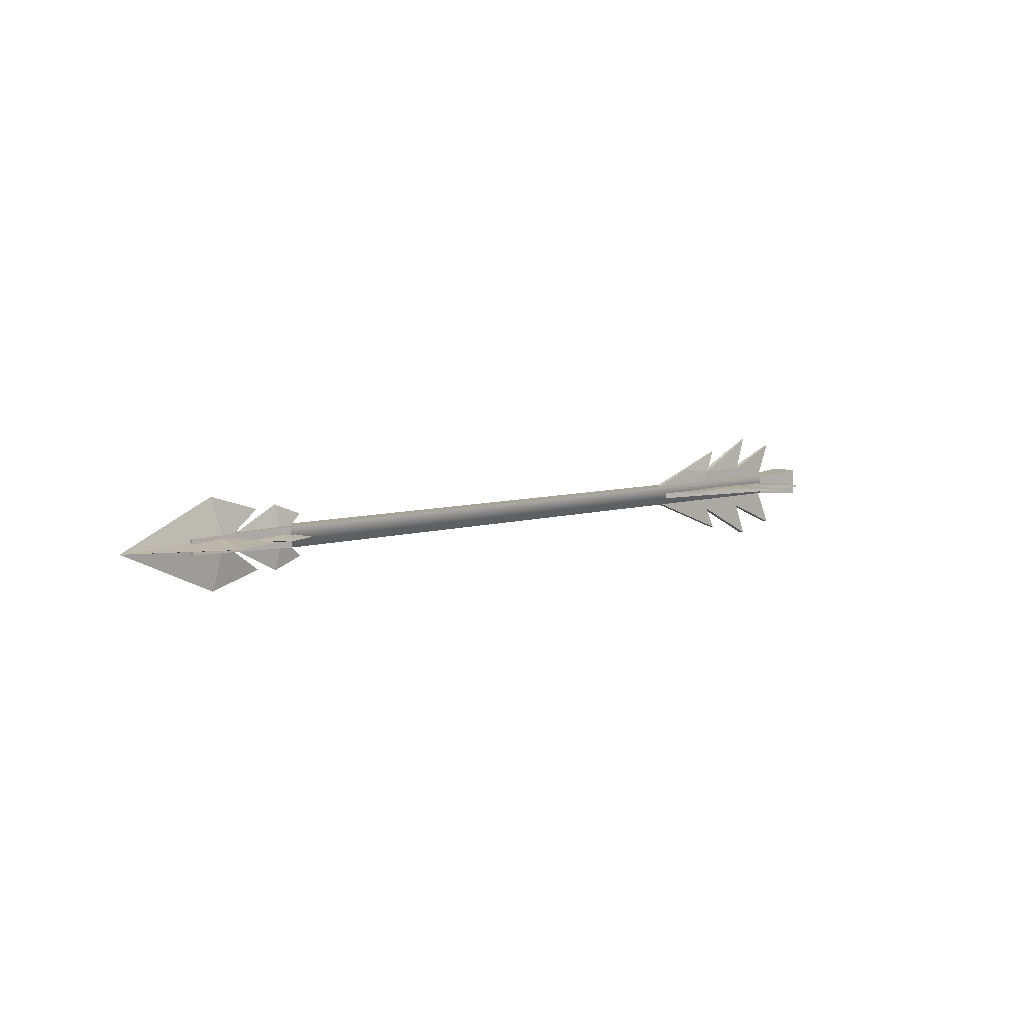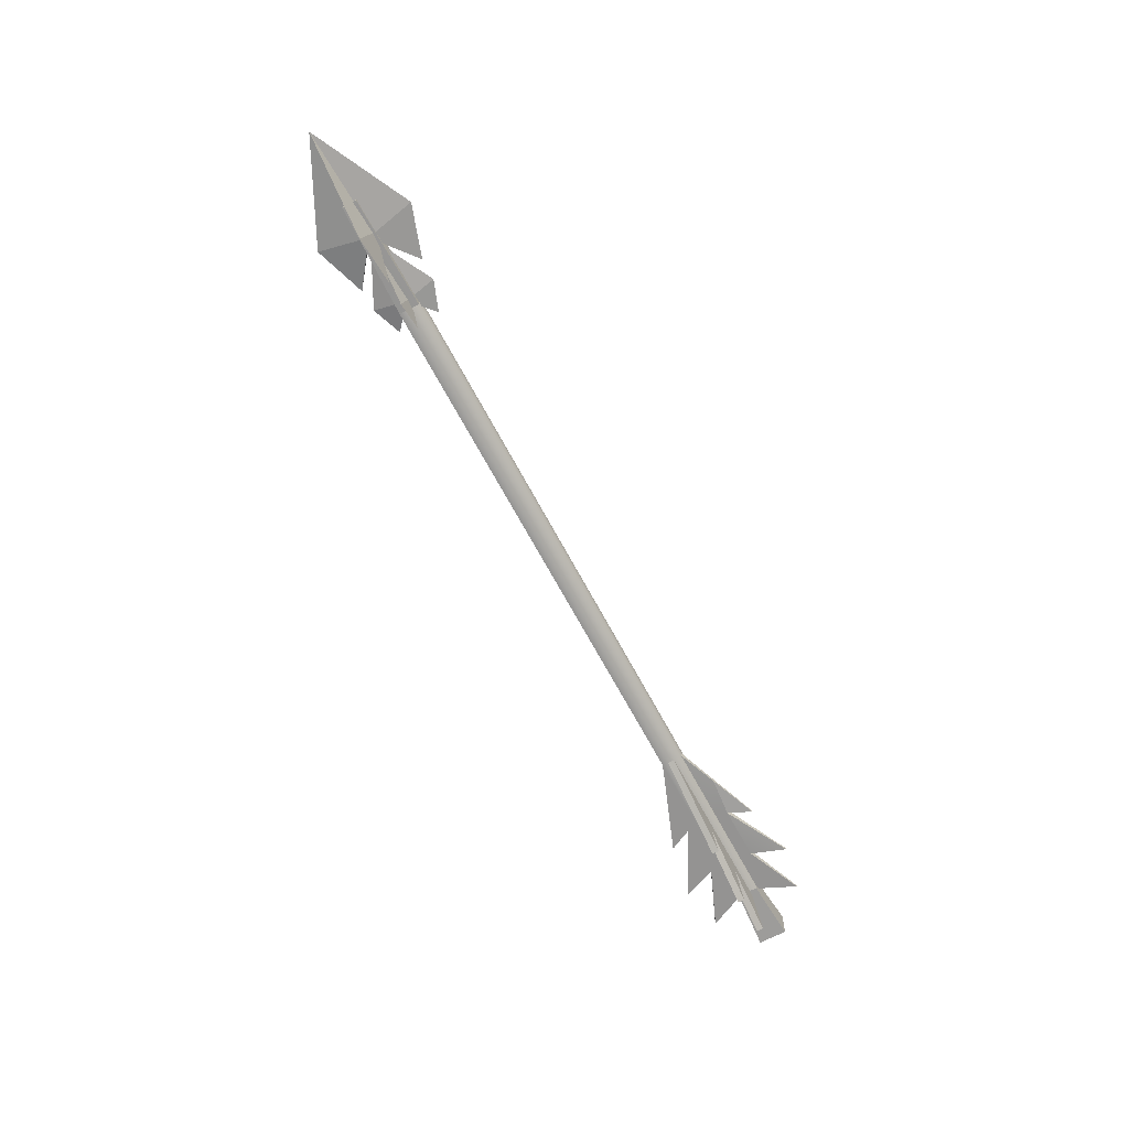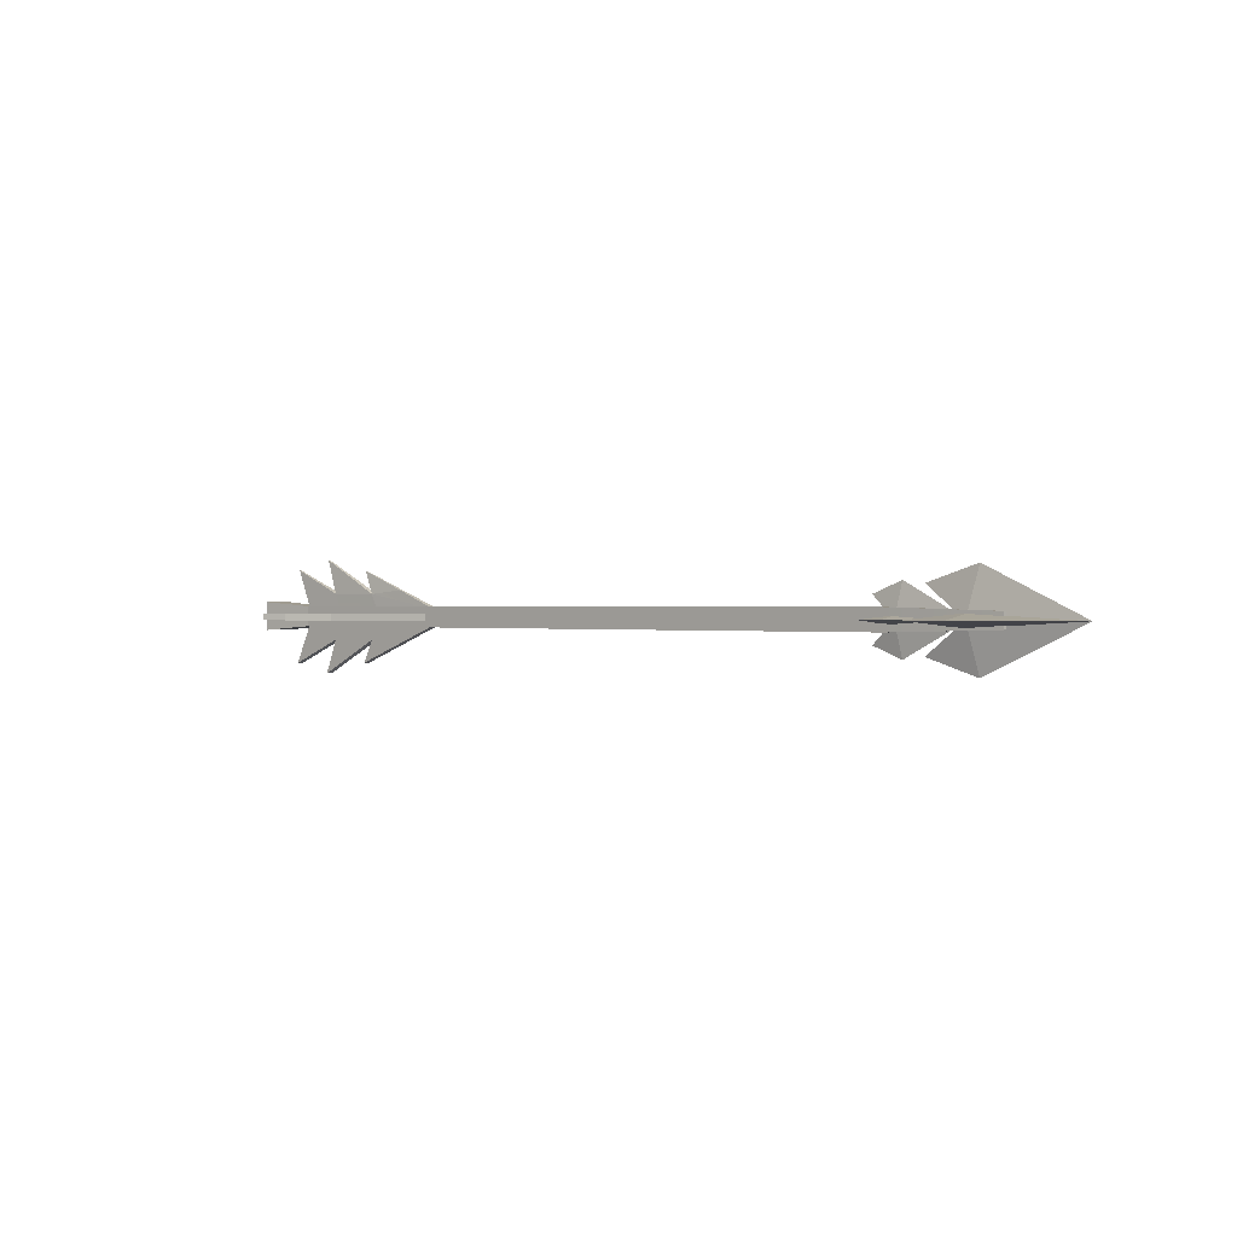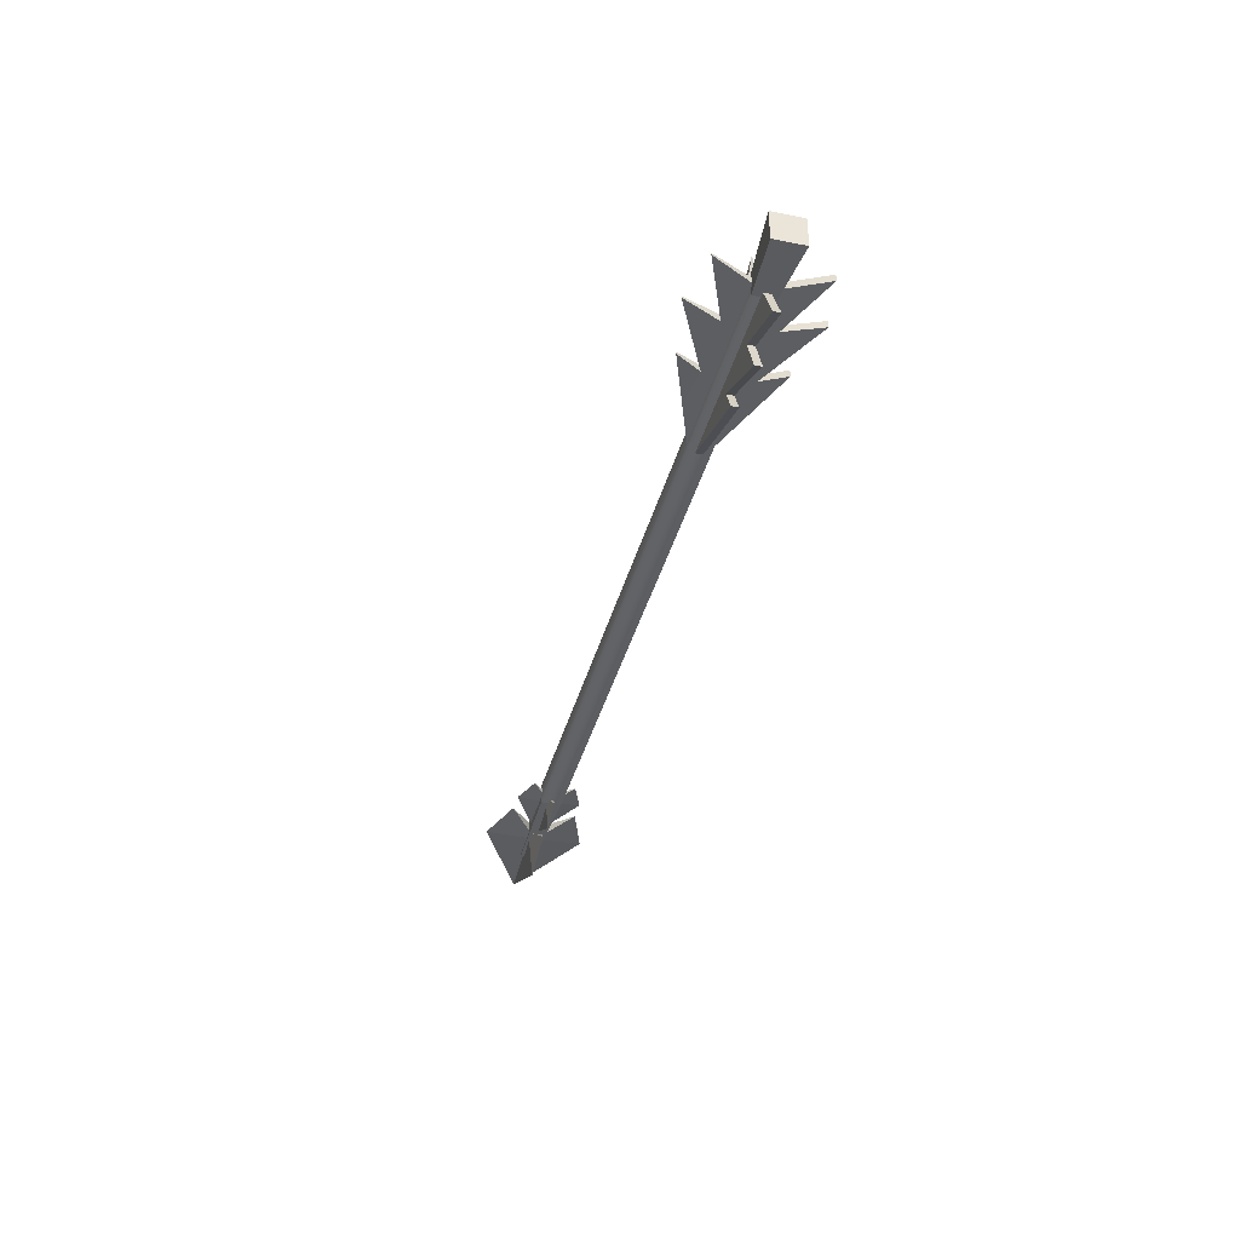
<metadata>
{"format":"obj","ext":"obj","renderer":"f3d","projection":"perspective","resolution":1024,"background":"white","views":[{"elev":6.8,"azim":134.7,"up":"+Z"},{"elev":-66.8,"azim":116.0,"up":"+Z"},{"elev":0.4,"azim":40.4,"up":"+Z"},{"elev":-37.4,"azim":-106.2,"up":"+Z"}]}
</metadata>
<code>
g druidArrow
v 1.242 -0.04227 0.04546
v 1.307 -0.03379 0.0005629
v 1.321 -0.04502 0.0695
v 1.307 -0.03379 0.0005629
v 1.242 -0.04226 -0.04418
v 1.32 -0.04502 -0.06841
v 1.471 -0.05028 0.0003588
v 1.321 -0.04502 0.0695
v 1.307 -0.03379 0.0005629
v 1.32 -0.04502 -0.06841
v 1.471 -0.05028 0.0003588
v 1.307 -0.03379 0.0005629
v 1.242 -0.04227 0.04546
v 1.321 -0.04502 0.0695
v 1.307 -0.05531 0.0005629
v 1.307 -0.05531 0.0005629
v 1.32 -0.04502 -0.06841
v 1.242 -0.04226 -0.04418
v 1.471 -0.05028 0.0003588
v 1.307 -0.05531 0.0005629
v 1.321 -0.04502 0.0695
v 1.32 -0.04502 -0.06841
v 1.307 -0.05531 0.0005629
v 1.471 -0.05028 0.0003588
v 1.307 -0.05531 0.0005629
v 1.307 -0.03379 0.0005629
v 1.242 -0.04227 0.04546
v 1.242 -0.04226 -0.04418
v 1.307 -0.03379 0.0005629
v 1.307 -0.05531 0.0005629
v 0.09033 -0.01767 -0.01488
v -0.003007 -0.02139 -0.02176
v -0.003007 -0.02139 0.02319
v 0.09033 -0.01767 0.01632
v -0.003007 -0.02139 -0.02176
v -0.001489 0.02353 -0.02176
v -0.001489 0.02353 0.02319
v -0.003007 -0.02139 0.02319
v -0.001489 0.02353 -0.02176
v 0.09138 0.01351 -0.01488
v 0.09138 0.01351 0.01632
v -0.001489 0.02353 0.02319
v 1.361 -0.03543 -0.0104
v 1.36 -0.05764 -0.0104
v 1.36 -0.05764 0.01183
v 1.361 -0.03543 0.01183
v 0.09033 -0.01767 0.01632
v -0.003007 -0.02139 0.02319
v -0.001489 0.02353 0.02319
v 0.09138 0.01351 0.01632
v 0.09138 0.01351 -0.01488
v -0.001489 0.02353 -0.02176
v -0.003007 -0.02139 -0.02176
v 0.09033 -0.01767 -0.01488
v 1.191 -0.05642 -0.01488
v 0.09033 -0.01767 -0.01488
v 0.09033 -0.01767 0.01632
v 1.191 -0.05642 0.01632
v 1.36 -0.05764 -0.0104
v 1.36 -0.05764 0.01183
v 1.191 -0.05642 0.01632
v 0.09033 -0.01767 0.01632
v 0.09138 0.01351 0.01632
v 1.192 -0.02524 0.01632
v 1.36 -0.05764 0.01183
v 1.361 -0.03543 0.01183
v 0.09138 0.01351 -0.01488
v 0.09033 -0.01767 -0.01488
v 1.191 -0.05642 -0.01488
v 1.192 -0.02524 -0.01488
v 1.361 -0.03543 -0.0104
v 1.192 -0.02524 -0.01488
v 1.36 -0.05764 -0.0104
v 1.192 -0.02524 -0.01488
v 1.361 -0.03543 -0.0104
v 1.361 -0.03543 0.01183
v 1.192 -0.02524 0.01632
v 0.09138 0.01351 -0.01488
v 1.192 -0.02524 -0.01488
v 0.09138 0.01351 0.01632
v 1.241 -0.09183 0.0003588
v 1.307 -0.04475 0.01016
v 1.318 -0.121 0.0003755
v 1.307 -0.04475 0.01016
v 1.244 0.006686 0.0003588
v 1.323 0.03058 0.0003755
v 1.471 -0.05028 0.0003588
v 1.318 -0.121 0.0003755
v 1.307 -0.04475 0.01016
v 1.323 0.03058 0.0003755
v 1.471 -0.05028 0.0003588
v 1.307 -0.04475 0.01016
v 1.241 -0.09183 0.0003588
v 1.318 -0.121 0.0003755
v 1.306 -0.04473 -0.01039
v 1.306 -0.04473 -0.01039
v 1.323 0.03058 0.0003755
v 1.244 0.006686 0.0003588
v 1.471 -0.05028 0.0003588
v 1.306 -0.04473 -0.01039
v 1.318 -0.121 0.0003755
v 1.323 0.03058 0.0003755
v 1.306 -0.04473 -0.01039
v 1.471 -0.05028 0.0003588
v 1.306 -0.04473 -0.01039
v 1.307 -0.04475 0.01016
v 1.241 -0.09183 0.0003588
v 1.244 0.006686 0.0003588
v 1.307 -0.04475 0.01016
v 1.306 -0.04473 -0.01039
v 1.165 -0.03963 0.03252
v 1.202 -0.03398 0.0005583
v 1.21 -0.04122 0.04963
v 1.202 -0.03398 0.0005583
v 1.165 -0.03963 -0.03129
v 1.21 -0.04122 -0.04854
v 1.304 -0.04448 0.000413
v 1.21 -0.04122 0.04963
v 1.202 -0.03398 0.0005583
v 1.21 -0.04122 -0.04854
v 1.304 -0.04448 0.000413
v 1.202 -0.03398 0.0005583
v 1.165 -0.03963 0.03252
v 1.21 -0.04122 0.04963
v 1.202 -0.04791 0.0005583
v 1.202 -0.04791 0.0005583
v 1.21 -0.04122 -0.04854
v 1.165 -0.03963 -0.03129
v 1.304 -0.04448 0.000413
v 1.202 -0.04791 0.0005583
v 1.21 -0.04122 0.04963
v 1.21 -0.04122 -0.04854
v 1.202 -0.04791 0.0005583
v 1.304 -0.04448 0.000413
v 1.202 -0.04791 0.0005583
v 1.202 -0.03398 0.0005583
v 1.165 -0.03963 0.03252
v 1.165 -0.03963 -0.03129
v 1.202 -0.03398 0.0005583
v 1.202 -0.04791 0.0005583
v 1.163 -0.07171 0.000413
v 1.202 -0.04108 0.007394
v 1.208 -0.0904 0.000425
v 1.202 -0.04108 0.007394
v 1.166 -0.00794 0.000413
v 1.211 0.007717 0.000425
v 1.304 -0.04448 0.000413
v 1.208 -0.0904 0.000425
v 1.202 -0.04108 0.007394
v 1.211 0.007717 0.000425
v 1.304 -0.04448 0.000413
v 1.202 -0.04108 0.007394
v 1.163 -0.07171 0.000413
v 1.208 -0.0904 0.000425
v 1.202 -0.04107 -0.007237
v 1.202 -0.04107 -0.007237
v 1.211 0.007717 0.000425
v 1.166 -0.00794 0.000413
v 1.304 -0.04448 0.000413
v 1.202 -0.04107 -0.007237
v 1.208 -0.0904 0.000425
v 1.211 0.007717 0.000425
v 1.202 -0.04107 -0.007237
v 1.304 -0.04448 0.000413
v 1.202 -0.04107 -0.007237
v 1.202 -0.04108 0.007394
v 1.163 -0.07171 0.000413
v 1.166 -0.00794 0.000413
v 1.202 -0.04108 0.007394
v 1.202 -0.04107 -0.007237
v 0.0569 0.07188 -0.001426
v 0.0569 0.07188 0.001457
v 0.09041 -0.003102 0.005278
v 0.09041 -0.003102 -0.005165
v 0.09041 -0.003102 -0.005165
v 0.09041 -0.003102 0.005278
v 0.05192 -0.07565 0.005278
v 0.05192 -0.07565 -0.005165
v 0.0569 0.07188 0.001457
v 0.1488 0.03041 0.005222
v 0.1619 -0.005553 0.005222
v 0.09041 -0.003102 0.005278
v 0.1463 -0.04072 0.005222
v 0.05192 -0.07565 0.005278
v 0.2315 -0.04331 0.005165
v 0.2504 -0.008617 0.005165
v 0.2342 0.02714 0.005165
v 0.123 -0.09309 0.005165
v 0.2963 0.03058 0.002811
v 0.3752 -0.01284 0.005165
v 0.3756 -0.002048 0.005165
v 0.3748 -0.02364 0.005165
v 0.2935 -0.0509 0.005165
v 0.2123 -0.07817 0.005165
v 0.129 0.08432 0.001426
v 0.2342 0.02714 0.005165
v 0.05192 -0.07565 -0.005165
v 0.05192 -0.07565 0.005278
v 0.1463 -0.04072 0.005222
v 0.1463 -0.04072 -0.005222
v 0.09041 -0.003102 -0.005165
v 0.05192 -0.07565 -0.005165
v 0.1463 -0.04072 -0.005222
v 0.1619 -0.005553 -0.005222
v 0.1488 0.03041 -0.005222
v 0.0569 0.07188 -0.001426
v 0.2315 -0.04331 -0.005278
v 0.2504 -0.008617 -0.005278
v 0.2342 0.02714 -0.005278
v 0.123 -0.09309 -0.005278
v 0.2963 0.03058 -0.002924
v 0.3752 -0.01284 -0.005278
v 0.3756 -0.002048 -0.005278
v 0.3748 -0.02364 -0.005278
v 0.2935 -0.0509 -0.005278
v 0.2123 -0.07817 -0.005278
v 0.2342 0.02714 -0.005278
v 0.129 0.08432 -0.001457
v 0.1488 0.03041 0.005222
v 0.0569 0.07188 0.001457
v 0.0569 0.07188 -0.001426
v 0.1488 0.03041 -0.005222
v 0.129 0.08432 -0.001457
v 0.129 0.08432 0.001426
v 0.1488 0.03041 0.005222
v 0.1488 0.03041 -0.005222
v 0.1619 -0.005553 -0.005222
v 0.1619 -0.005553 0.005222
v 0.1619 -0.005553 -0.005222
v 0.1619 -0.005553 0.005222
v 0.1463 -0.04072 0.005222
v 0.1463 -0.04072 -0.005222
v 0.123 -0.09309 -0.005278
v 0.123 -0.09309 0.005165
v 0.123 -0.09309 -0.005278
v 0.123 -0.09309 0.005165
v 0.2315 -0.04331 0.005165
v 0.123 -0.09309 -0.005278
v 0.2315 -0.04331 0.005165
v 0.2315 -0.04331 -0.005278
v 0.2342 0.02714 0.005165
v 0.129 0.08432 0.001426
v 0.129 0.08432 -0.001457
v 0.2342 0.02714 -0.005278
v 0.3756 -0.002048 -0.005278
v 0.3756 -0.002048 0.005165
v 0.2963 0.03058 0.002811
v 0.2963 0.03058 -0.002924
v 0.217 0.0632 -0.001457
v 0.217 0.0632 0.001426
v 0.2342 0.02714 -0.005278
v 0.2342 0.02714 0.005165
v 0.2504 -0.008617 0.005165
v 0.2504 -0.008617 -0.005278
v 0.217 0.0632 -0.001457
v 0.217 0.0632 0.001426
v 0.3752 -0.01284 -0.005278
v 0.3752 -0.01284 0.005165
v 0.3756 -0.002048 0.005165
v 0.3756 -0.002048 -0.005278
v 0.3748 -0.02364 -0.005278
v 0.3748 -0.02364 0.005165
v 0.2935 -0.0509 -0.005278
v 0.2935 -0.0509 0.005165
v 0.3748 -0.02364 0.005165
v 0.3748 -0.02364 -0.005278
v 0.2123 -0.07817 -0.005278
v 0.2123 -0.07817 0.005165
v 0.2504 -0.008617 -0.005278
v 0.2504 -0.008617 0.005165
v 0.2315 -0.04331 0.005165
v 0.2315 -0.04331 -0.005278
v 0.2123 -0.07817 -0.005278
v 0.2123 -0.07817 0.005165
v 0.2963 0.03058 -0.002924
v 0.217 0.0632 -0.001457
v 0.2342 0.02714 -0.005278
v 0.217 0.0632 0.001426
v 0.2963 0.03058 0.002811
v 0.2342 0.02714 0.005165
v 0.05437 -0.0004582 0.07381
v 0.05427 -0.00334 0.07381
v 0.09023 -0.008418 4.181e-05
v 0.09059 0.002019 4.181e-05
v 0.09059 0.002019 4.181e-05
v 0.09023 -0.008418 4.181e-05
v 0.05431 -0.007164 -0.07381
v 0.05468 0.003273 -0.07381
v 0.05427 -0.00334 0.07381
v 0.1474 -0.01036 0.03557
v 0.1618 -0.01086 8.88e-05
v 0.05427 -0.00334 0.07381
v 0.1618 -0.01086 8.88e-05
v 0.09023 -0.008418 4.181e-05
v 0.2328 -0.01328 0.03528
v 0.2502 -0.01389 0.0001132
v 0.1474 -0.01036 0.03557
v 0.1473 -0.01036 -0.03561
v 0.05431 -0.007164 -0.07381
v 0.09023 -0.008418 4.181e-05
v 0.1618 -0.01086 8.88e-05
v 0.2326 -0.01328 -0.03522
v 0.2502 -0.01389 0.0001132
v 0.1259 -0.009551 -0.08875
v 0.05468 0.003273 -0.07381
v 0.05431 -0.007164 -0.07381
v 0.1473 -0.01036 -0.03561
v 0.1477 8.17e-05 -0.03561
v 0.09059 0.002019 4.181e-05
v 0.05468 0.003273 -0.07381
v 0.1477 8.17e-05 -0.03561
v 0.1621 -0.0004231 8.88e-05
v 0.2329 -0.00284 -0.03522
v 0.2506 -0.003456 0.0001132
v 0.1263 0.0008858 -0.08875
v 0.09059 0.002019 4.181e-05
v 0.1621 -0.0004231 8.88e-05
v 0.1478 7.865e-05 0.03557
v 0.2331 -0.002847 0.03528
v 0.2506 -0.003456 0.0001132
v 0.09059 0.002019 4.181e-05
v 0.1478 7.865e-05 0.03557
v 0.05437 -0.0004582 0.07381
v 0.1474 -0.01036 0.03557
v 0.05427 -0.00334 0.07381
v 0.05437 -0.0004582 0.07381
v 0.1478 7.865e-05 0.03557
v 0.126 -0.002926 0.08875
v 0.1259 -0.005808 0.08875
v 0.1474 -0.01036 0.03557
v 0.1478 7.865e-05 0.03557
v 0.1621 -0.0004231 8.88e-05
v 0.1618 -0.01086 8.88e-05
v 0.1621 -0.0004231 8.88e-05
v 0.1618 -0.01086 8.88e-05
v 0.1473 -0.01036 -0.03561
v 0.1477 8.17e-05 -0.03561
v 0.1263 0.0008858 -0.08875
v 0.1259 -0.009551 -0.08875
v 0.1259 -0.005808 0.08875
v 0.2328 -0.01328 0.03528
v 0.1474 -0.01036 0.03557
v 0.2948 -0.01309 0.04088
v 0.375 -0.01825 0.01105
v 0.1263 0.0008858 -0.08875
v 0.1259 -0.009551 -0.08875
v 0.2326 -0.01328 -0.03522
v 0.2329 -0.00284 -0.03522
v 0.1478 7.865e-05 0.03557
v 0.2331 -0.002847 0.03528
v 0.126 -0.002926 0.08875
v 0.3754 -0.007813 0.01105
v 0.295 -0.007362 0.04088
v 0.2328 -0.01328 0.03528
v 0.1259 -0.005808 0.08875
v 0.126 -0.002926 0.08875
v 0.2331 -0.002847 0.03528
v 0.375 -0.01825 0.0002457
v 0.2502 -0.01389 0.0001132
v 0.2328 -0.01328 0.03528
v 0.375 -0.01825 0.01105
v 0.375 -0.01825 -0.01055
v 0.2948 -0.01545 -0.04064
v 0.2326 -0.01328 -0.03522
v 0.2326 -0.01328 -0.03522
v 0.2502 -0.01389 0.0001132
v 0.375 -0.01825 -0.01055
v 0.375 -0.01825 0.0002457
v 0.2948 -0.01545 -0.04064
v 0.2146 -0.01265 -0.07072
v 0.2331 -0.002847 0.03528
v 0.2506 -0.003456 0.0001132
v 0.3754 -0.007813 0.0002454
v 0.3754 -0.007813 0.01105
v 0.3754 -0.007813 -0.01055
v 0.2329 -0.00284 -0.03522
v 0.2149 -0.002211 -0.07072
v 0.2951 -0.005012 -0.04064
v 0.2329 -0.00284 -0.03522
v 0.2951 -0.005012 -0.04064
v 0.3754 -0.007813 -0.01055
v 0.3754 -0.007813 0.01105
v 0.375 -0.01825 0.01105
v 0.2948 -0.01309 0.04088
v 0.295 -0.007362 0.04088
v 0.2146 -0.006023 0.07072
v 0.2145 -0.008905 0.07072
v 0.2331 -0.002847 0.03528
v 0.2328 -0.01328 0.03528
v 0.2502 -0.01389 0.0001132
v 0.2506 -0.003456 0.0001132
v 0.2146 -0.006023 0.07072
v 0.2145 -0.008905 0.07072
v 0.3754 -0.007813 0.0002454
v 0.375 -0.01825 0.0002457
v 0.375 -0.01825 0.01105
v 0.3754 -0.007813 0.01105
v 0.3754 -0.007813 -0.01055
v 0.375 -0.01825 -0.01055
v 0.2951 -0.005012 -0.04064
v 0.2948 -0.01545 -0.04064
v 0.375 -0.01825 -0.01055
v 0.3754 -0.007813 -0.01055
v 0.2149 -0.002211 -0.07072
v 0.2146 -0.01265 -0.07072
v 0.2506 -0.003456 0.0001132
v 0.2502 -0.01389 0.0001132
v 0.2326 -0.01328 -0.03522
v 0.2329 -0.00284 -0.03522
v 0.2149 -0.002211 -0.07072
v 0.2146 -0.01265 -0.07072
v 0.295 -0.007362 0.04088
v 0.2146 -0.006023 0.07072
v 0.2331 -0.002847 0.03528
v 0.2145 -0.008905 0.07072
v 0.2948 -0.01309 0.04088
v 0.2328 -0.01328 0.03528
g druidArrow_0
f 3 2 1
f 6 5 4
f 9 8 7
f 12 11 10
f 15 14 13
f 18 17 16
f 21 20 19
f 24 23 22
f 27 26 25
f 30 29 28
f 33 32 31
f 34 33 31
f 37 36 35
f 38 37 35
f 41 40 39
f 42 41 39
f 45 44 43
f 46 45 43
f 49 48 47
f 50 49 47
f 53 52 51
f 54 53 51
f 57 56 55
f 58 57 55
f 58 55 59
f 60 58 59
f 63 62 61
f 64 63 61
f 64 61 65
f 66 64 65
f 69 68 67
f 70 69 67
f 69 72 71
f 73 69 71
f 76 75 74
f 77 76 74
f 77 79 78
f 80 77 78
f 83 82 81
f 86 85 84
f 89 88 87
f 92 91 90
f 95 94 93
f 98 97 96
f 101 100 99
f 104 103 102
f 107 106 105
f 110 109 108
f 113 112 111
f 116 115 114
f 119 118 117
f 122 121 120
f 125 124 123
f 128 127 126
f 131 130 129
f 134 133 132
f 137 136 135
f 140 139 138
f 143 142 141
f 146 145 144
f 149 148 147
f 152 151 150
f 155 154 153
f 158 157 156
f 161 160 159
f 164 163 162
f 167 166 165
f 170 169 168
f 173 172 171
f 174 173 171
f 177 176 175
f 178 177 175
f 181 180 179
f 182 181 179
f 181 182 183
f 182 184 183
f 181 183 185
f 186 181 185
f 181 186 187
f 180 181 187
f 183 188 185
f 189 187 186
f 189 186 190
f 190 191 189
f 192 190 186
f 186 193 192
f 186 185 193
f 185 194 193
f 180 196 195
f 199 198 197
f 200 199 197
f 203 202 201
f 204 203 201
f 205 204 201
f 206 205 201
f 207 203 204
f 208 207 204
f 209 208 204
f 205 209 204
f 207 210 203
f 208 209 211
f 212 208 211
f 211 213 212
f 208 212 214
f 214 215 208
f 215 207 208
f 215 216 207
f 218 217 205
f 221 220 219
f 222 221 219
f 225 224 223
f 226 225 223
f 226 227 225
f 227 228 225
f 231 230 229
f 232 231 229
f 232 233 231
f 233 234 231
f 237 236 235
f 240 239 238
f 243 242 241
f 244 243 241
f 247 246 245
f 248 247 245
f 248 249 247
f 249 250 247
f 253 252 251
f 254 253 251
f 251 252 255
f 252 256 255
f 259 258 257
f 260 259 257
f 257 258 261
f 258 262 261
f 265 264 263
f 266 265 263
f 263 264 267
f 264 268 267
f 271 270 269
f 272 271 269
f 272 273 271
f 273 274 271
f 277 276 275
f 280 279 278
f 283 282 281
f 284 283 281
f 287 286 285
f 288 287 285
f 291 290 289
f 294 293 292
f 293 296 295
f 297 293 295
f 300 299 298
f 301 300 298
f 301 298 302
f 303 301 302
f 298 304 302
f 307 306 305
f 308 307 305
f 311 310 309
f 312 311 309
f 313 311 312
f 314 313 312
f 313 315 311
f 318 317 316
f 318 319 317
f 319 320 317
f 323 322 321
f 326 325 324
f 327 326 324
f 330 329 328
f 331 330 328
f 331 332 330
f 332 333 330
f 336 335 334
f 337 336 334
f 337 338 336
f 338 339 336
f 342 341 340
f 344 343 341
f 347 346 345
f 348 347 345
f 351 350 349
f 350 353 352
f 356 355 354
f 357 356 354
f 360 359 358
f 358 361 360
f 364 363 362
f 367 366 365
f 367 368 366
f 365 370 369
f 373 372 371
f 371 374 373
f 372 373 375
f 376 372 375
f 378 377 376
f 381 380 379
f 384 383 382
f 385 384 382
f 385 386 384
f 386 387 384
f 390 389 388
f 391 390 388
f 388 389 392
f 389 393 392
f 396 395 394
f 397 396 394
f 394 395 398
f 395 399 398
f 402 401 400
f 403 402 400
f 400 401 404
f 401 405 404
f 408 407 406
f 409 408 406
f 409 410 408
f 410 411 408
f 414 413 412
f 417 416 415

</code>
